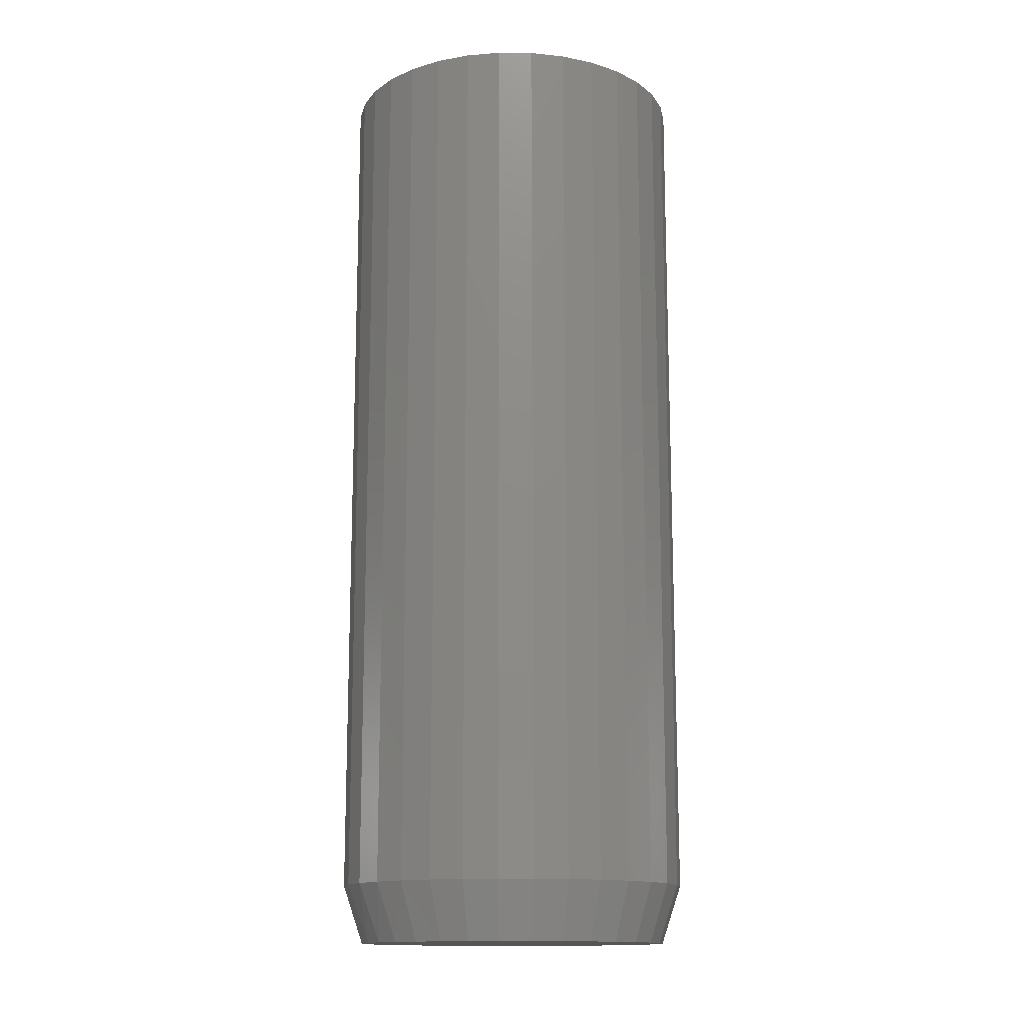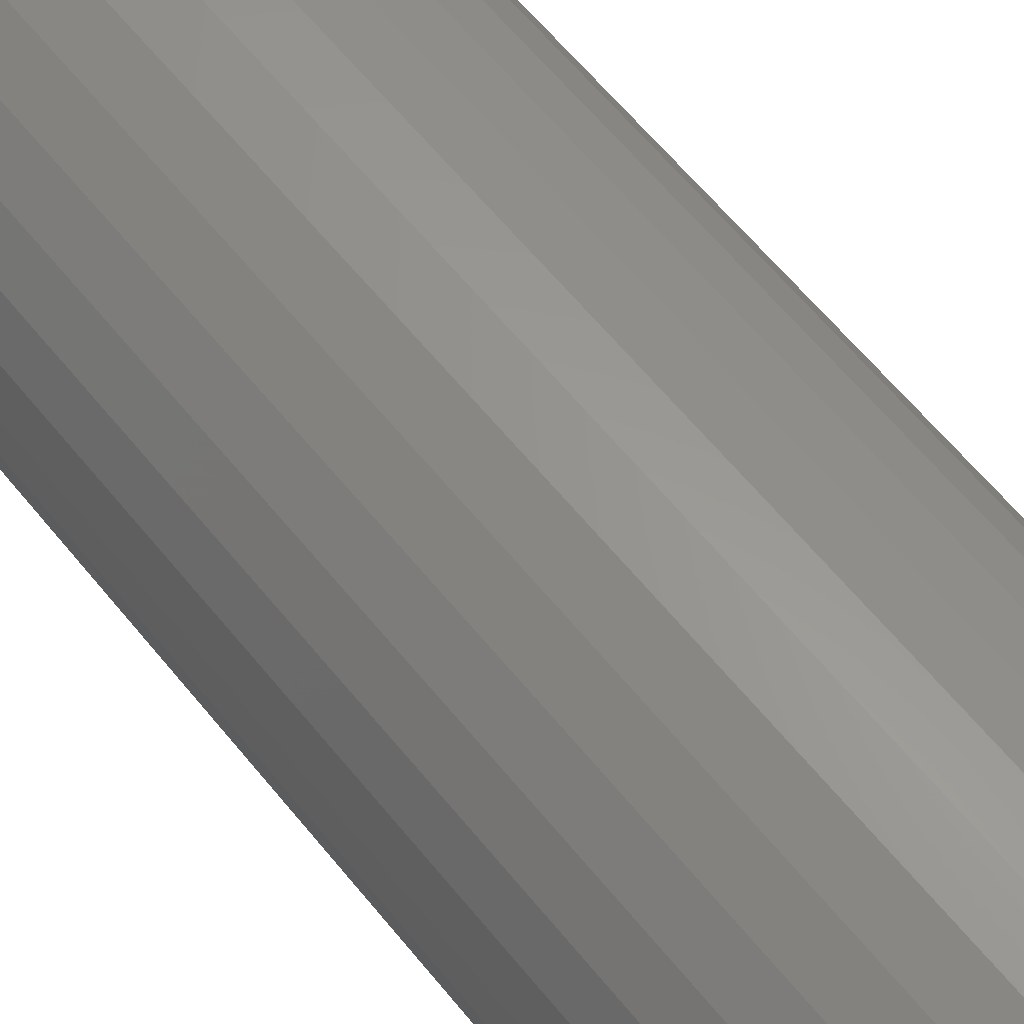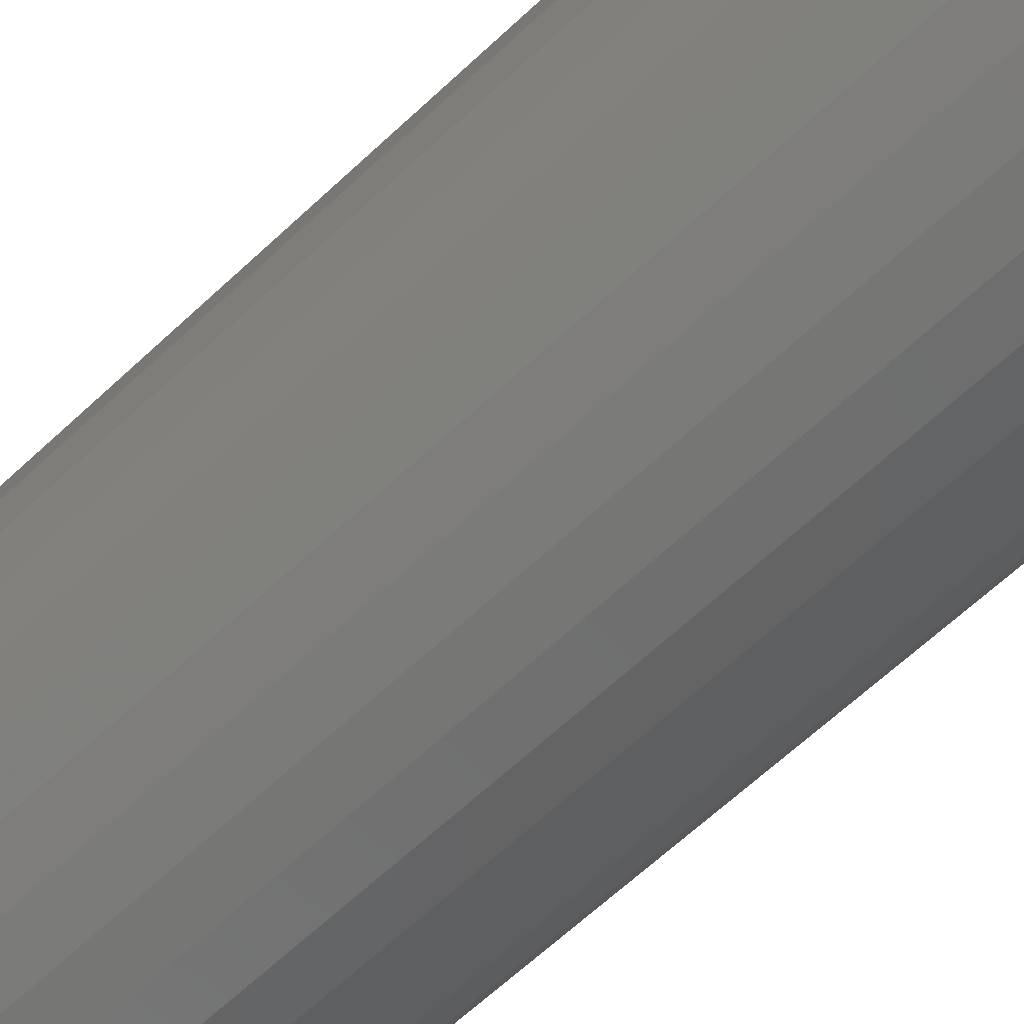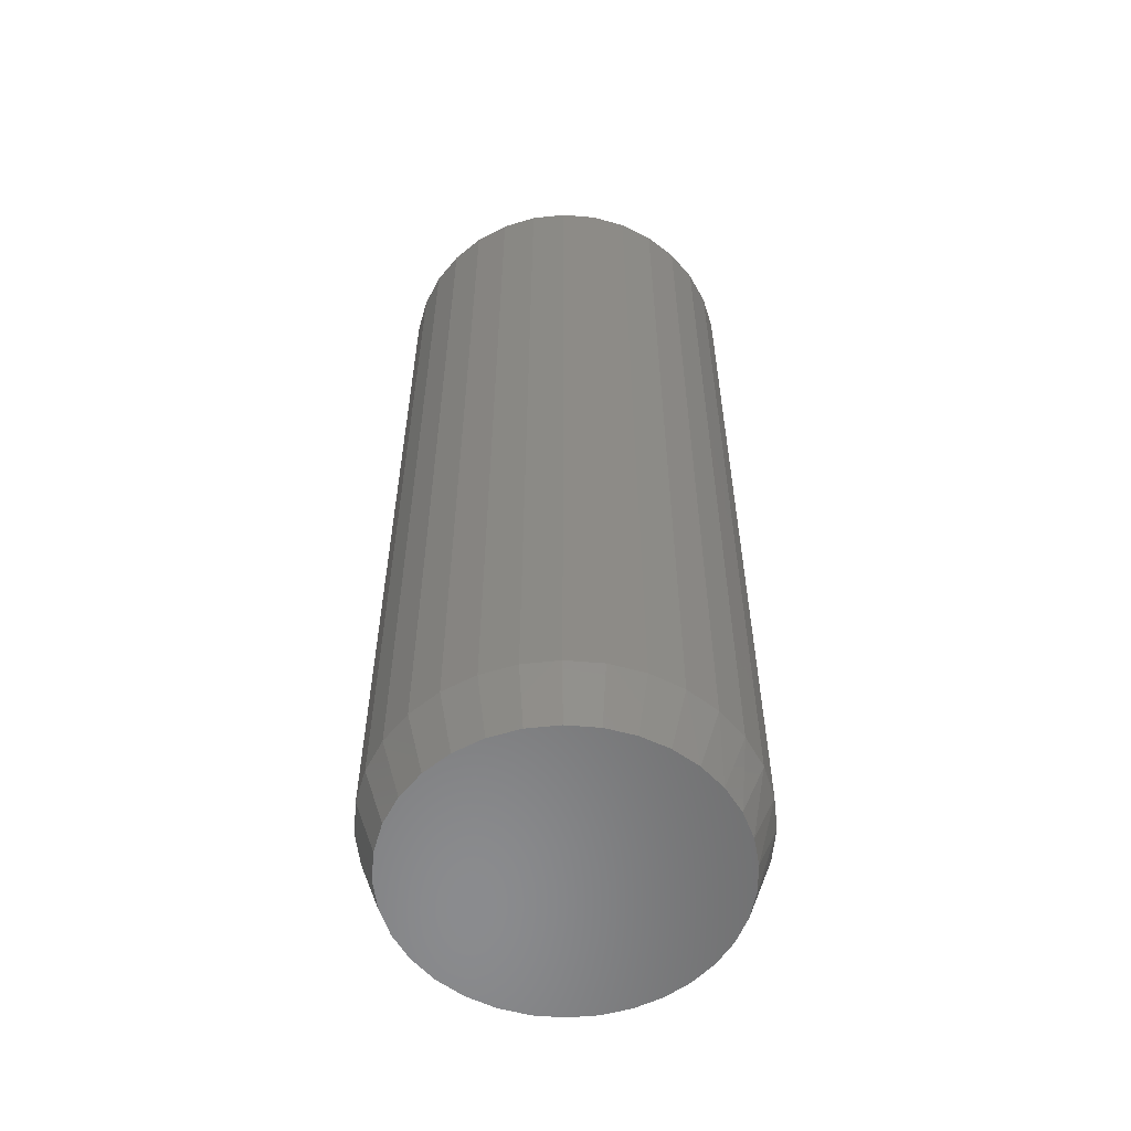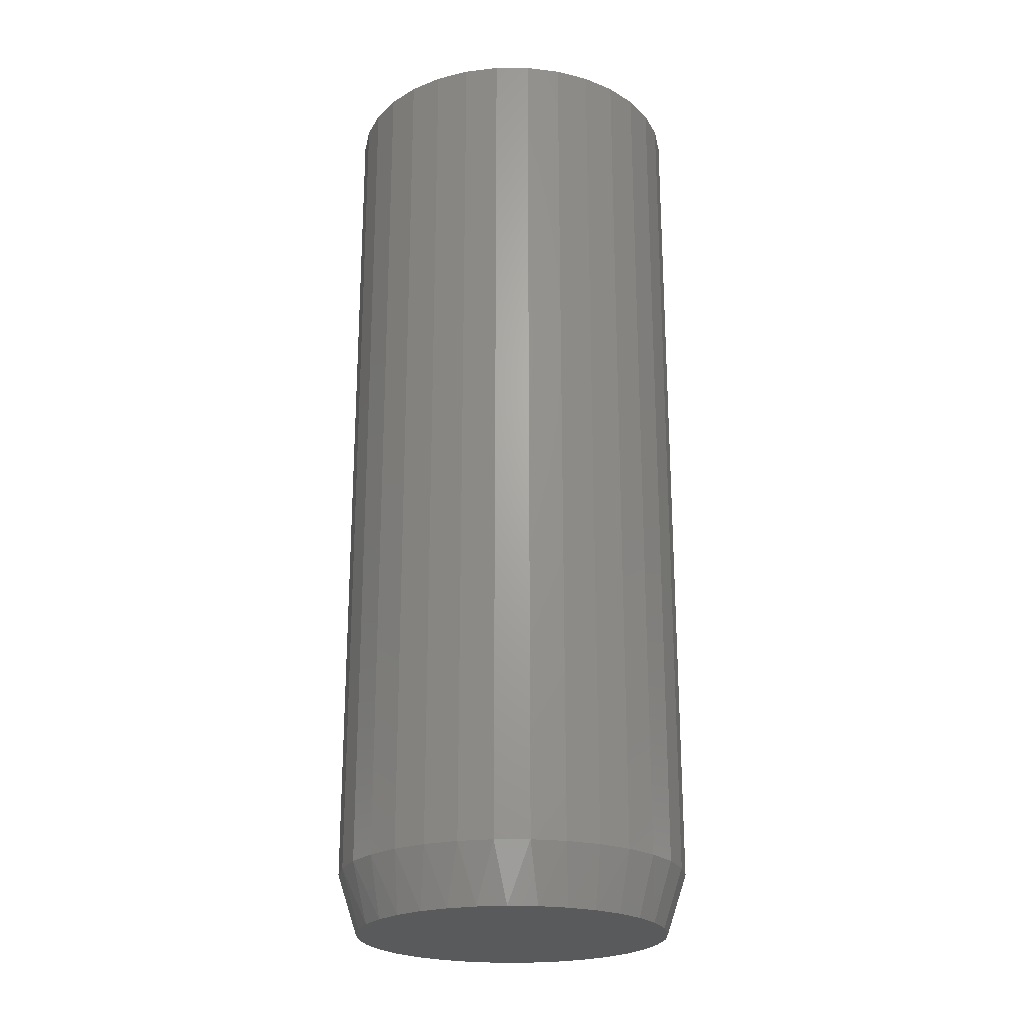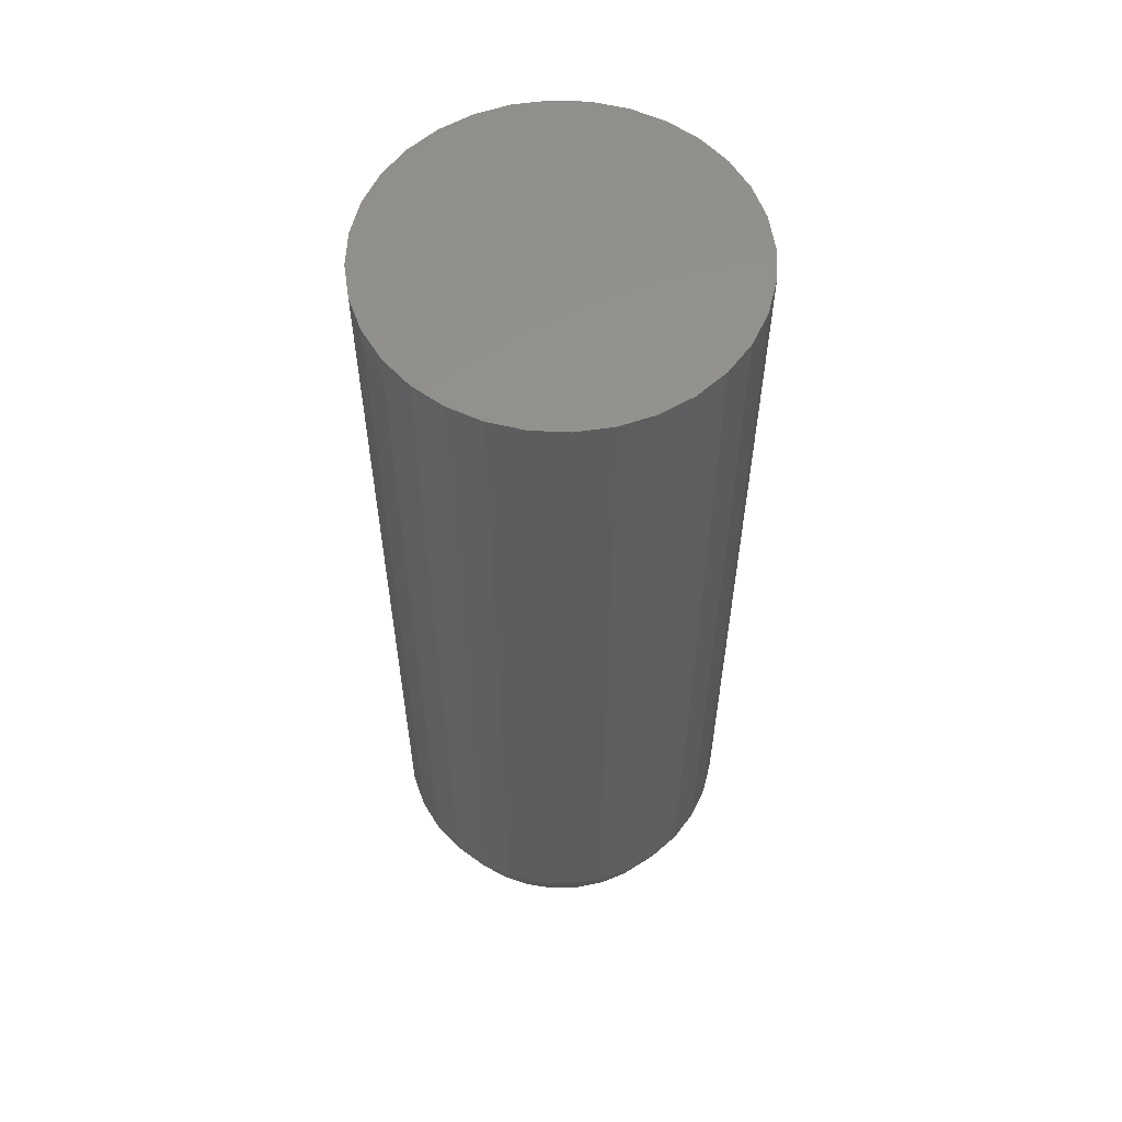
<metadata>
{"format":"stl","ext":"stl","renderer":"f3d","projection":"perspective","resolution":1024,"background":"white","views":[{"elev":-14.1,"azim":-74.3,"up":"+Y"},{"elev":62.5,"azim":141.0,"up":"+Z"},{"elev":-64.8,"azim":-46.7,"up":"+Z"},{"elev":-56.9,"azim":79.5,"up":"+Y"},{"elev":-23.2,"azim":-151.9,"up":"+Y"},{"elev":57.8,"azim":-160.4,"up":"+Y"}]}
</metadata>
<code>
# stl→obj: 97 verts, 190 faces
v -0.02319 -0.75 0.124
v 0.02616 -0.75 0.124
v 0.001481 -0.75 0.1265
v -0.04692 -0.75 0.1169
v 0.04988 -0.75 0.1169
v -0.06879 -0.75 0.1052
v 0.07175 -0.75 0.1052
v 0.05786 -0.75 -0.1132
v -0.03313 -0.75 -0.1217
v 0.03609 -0.75 -0.1217
v -0.01019 -0.75 -0.1259
v 0.01315 -0.75 -0.1259
v 0.09092 -0.75 0.08943
v -0.08795 -0.75 0.08944
v 0.1066 -0.75 0.07027
v -0.1037 -0.75 0.07027
v 0.1183 -0.75 0.0484
v -0.1154 -0.75 0.0484
v 0.1255 -0.75 0.02468
v -0.1226 -0.75 0.02468
v 0.128 -0.75 -1.158e-16
v -0.125 -0.75 5.732e-07
v 0.1258 -0.75 -0.02324
v -0.1228 -0.75 -0.02324
v 0.1194 -0.75 -0.04569
v -0.1165 -0.75 -0.04569
v 0.109 -0.75 -0.06658
v -0.1061 -0.75 -0.06658
v 0.09495 -0.75 -0.08521
v -0.09199 -0.75 -0.08521
v 0.0777 -0.75 -0.1009
v -0.07474 -0.75 -0.1009
v -0.0549 -0.75 -0.1132
v 0.1436 7.888e-18 -1.74e-17
v 0.1436 -0.7031 -5.221e-17
v 0.1409 7.737e-18 -0.02772
v 0.1409 -0.7031 -0.02772
v 0.1328 7.288e-18 -0.05438
v 0.1328 -0.7031 -0.05438
v 0.1196 6.559e-18 -0.07895
v 0.1196 -0.7031 -0.07895
v 0.102 5.578e-18 -0.1005
v 0.102 -0.7031 -0.1005
v 0.08043 4.383e-18 -0.1182
v 0.08043 -0.7031 -0.1182
v 0.05586 3.019e-18 -0.1313
v 0.05586 -0.7031 -0.1313
v 0.0292 1.539e-18 -0.1394
v 0.0292 -0.7031 -0.1394
v 0.00148 -1.932e-33 -0.1421
v 0.00148 -0.7031 -0.1421
v -0.02624 -1.539e-18 -0.1394
v -0.02624 -0.7031 -0.1394
v -0.0529 -3.019e-18 -0.1313
v -0.0529 -0.7031 -0.1313
v -0.07747 -4.383e-18 -0.1182
v -0.07747 -0.7031 -0.1182
v -0.099 -5.578e-18 -0.1005
v -0.099 -0.7031 -0.1005
v -0.1167 -6.559e-18 -0.07895
v -0.1167 -0.7031 -0.07895
v -0.1298 -7.288e-18 -0.05438
v -0.1298 -0.7031 -0.05438
v -0.1379 -7.737e-18 -0.02772
v -0.1379 -0.7031 -0.02772
v -0.1406 -7.888e-18 1.74e-17
v -0.1406 -0.7031 1.74e-17
v -0.1379 -7.737e-18 0.02772
v -0.1379 -0.7031 0.02772
v -0.1298 -7.288e-18 0.05438
v -0.1298 -0.7031 0.05438
v -0.1167 -6.559e-18 0.07895
v -0.1167 -0.7031 0.07895
v -0.099 -5.578e-18 0.1005
v -0.099 -0.7031 0.1005
v -0.07747 -4.383e-18 0.1182
v -0.07747 -0.7031 0.1182
v -0.0529 -3.019e-18 0.1313
v -0.0529 -0.7031 0.1313
v -0.02624 -1.539e-18 0.1394
v -0.02624 -0.7031 0.1394
v 0.00148 9.66e-34 0.1421
v 0.00148 -0.7031 0.1421
v 0.0292 1.539e-18 0.1394
v 0.0292 -0.7031 0.1394
v 0.05586 3.019e-18 0.1313
v 0.05586 -0.7031 0.1313
v 0.08043 4.383e-18 0.1182
v 0.08043 -0.7031 0.1182
v 0.102 5.578e-18 0.1005
v 0.102 -0.7031 0.1005
v 0.1196 6.559e-18 0.07895
v 0.1196 -0.7031 0.07895
v 0.1328 7.288e-18 0.05438
v 0.1328 -0.7031 0.05438
v 0.1409 7.737e-18 0.02772
v 0.1409 -0.7031 0.02772
f 1 2 3
f 2 1 4
f 2 4 5
f 5 4 6
f 5 6 7
f 8 9 10
f 10 9 11
f 10 11 12
f 7 6 13
f 13 6 14
f 13 14 15
f 15 14 16
f 15 16 17
f 17 16 18
f 17 18 19
f 19 18 20
f 19 20 21
f 21 20 22
f 21 22 23
f 23 22 24
f 23 24 25
f 25 24 26
f 25 26 27
f 27 26 28
f 27 28 29
f 29 28 30
f 29 30 31
f 31 30 32
f 31 32 8
f 8 32 33
f 8 33 9
f 34 35 36
f 36 35 37
f 36 37 38
f 38 37 39
f 38 39 40
f 40 39 41
f 40 41 42
f 42 41 43
f 42 43 44
f 44 43 45
f 44 45 46
f 46 45 47
f 46 47 48
f 48 47 49
f 48 49 50
f 50 49 51
f 50 51 52
f 52 51 53
f 52 53 54
f 54 53 55
f 54 55 56
f 56 55 57
f 56 57 58
f 58 57 59
f 58 59 60
f 60 59 61
f 60 61 62
f 62 61 63
f 62 63 64
f 64 63 65
f 64 65 66
f 66 65 67
f 66 67 68
f 68 67 69
f 68 69 70
f 70 69 71
f 70 71 72
f 72 71 73
f 72 73 74
f 74 73 75
f 74 75 76
f 76 75 77
f 76 77 78
f 78 77 79
f 78 79 80
f 80 79 81
f 80 81 82
f 82 81 83
f 82 83 84
f 84 83 85
f 84 85 86
f 86 85 87
f 86 87 88
f 88 87 89
f 88 89 90
f 90 89 91
f 90 91 92
f 92 91 93
f 92 93 94
f 94 93 95
f 94 95 96
f 96 95 97
f 96 97 34
f 34 97 35
f 83 2 85
f 85 2 5
f 85 5 87
f 87 5 7
f 87 7 89
f 89 7 13
f 89 13 91
f 91 13 15
f 91 15 93
f 93 15 17
f 93 17 95
f 95 17 19
f 95 19 97
f 97 19 21
f 97 21 35
f 2 83 3
f 3 83 81
f 3 81 1
f 1 81 79
f 1 79 4
f 4 79 77
f 4 77 6
f 6 77 75
f 6 75 14
f 14 75 73
f 14 73 16
f 16 73 71
f 16 71 18
f 18 71 69
f 18 69 20
f 20 69 67
f 20 67 22
f 63 61 28
f 61 59 30
f 28 61 30
f 59 57 32
f 30 59 32
f 57 55 33
f 32 57 33
f 55 53 9
f 33 55 9
f 53 51 11
f 9 53 11
f 10 12 49
f 12 51 49
f 11 51 12
f 8 10 47
f 10 49 47
f 31 8 45
f 8 47 45
f 43 29 31
f 31 45 43
f 41 27 29
f 29 43 41
f 27 41 39
f 27 39 25
f 25 39 37
f 25 37 23
f 23 37 35
f 23 35 21
f 28 26 63
f 63 26 24
f 63 24 65
f 65 24 22
f 65 22 67
f 82 84 80
f 78 80 84
f 86 78 84
f 48 52 46
f 50 52 48
f 52 54 46
f 46 54 56
f 46 56 44
f 44 56 58
f 44 58 42
f 42 58 60
f 42 60 40
f 40 60 62
f 40 62 38
f 38 62 64
f 38 64 36
f 36 64 66
f 36 66 34
f 34 66 68
f 34 68 96
f 96 68 70
f 96 70 94
f 94 70 72
f 94 72 92
f 92 72 74
f 92 74 90
f 90 74 76
f 90 76 88
f 88 76 78
f 88 78 86

</code>
